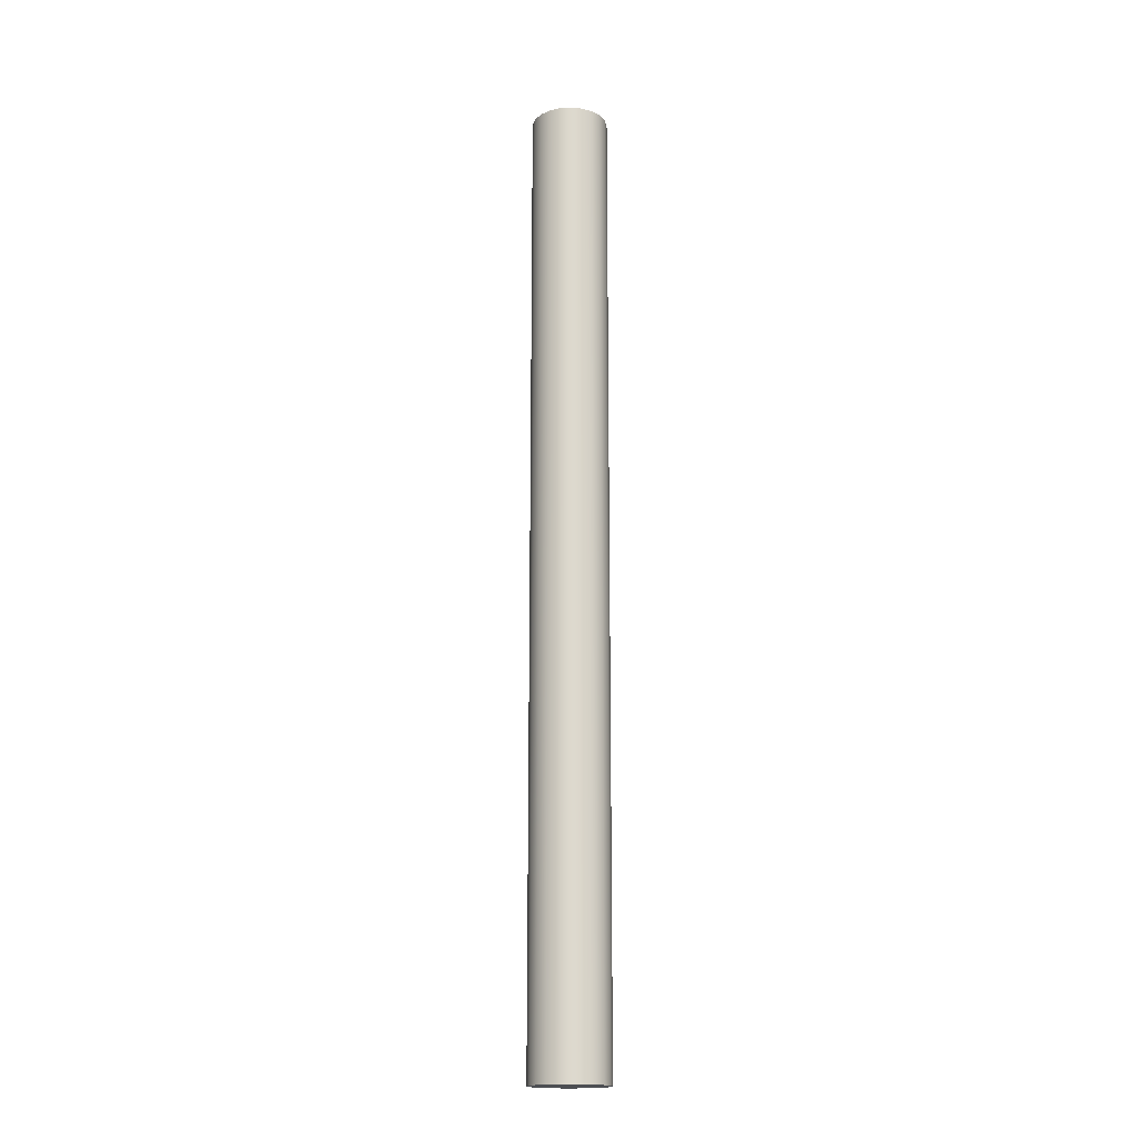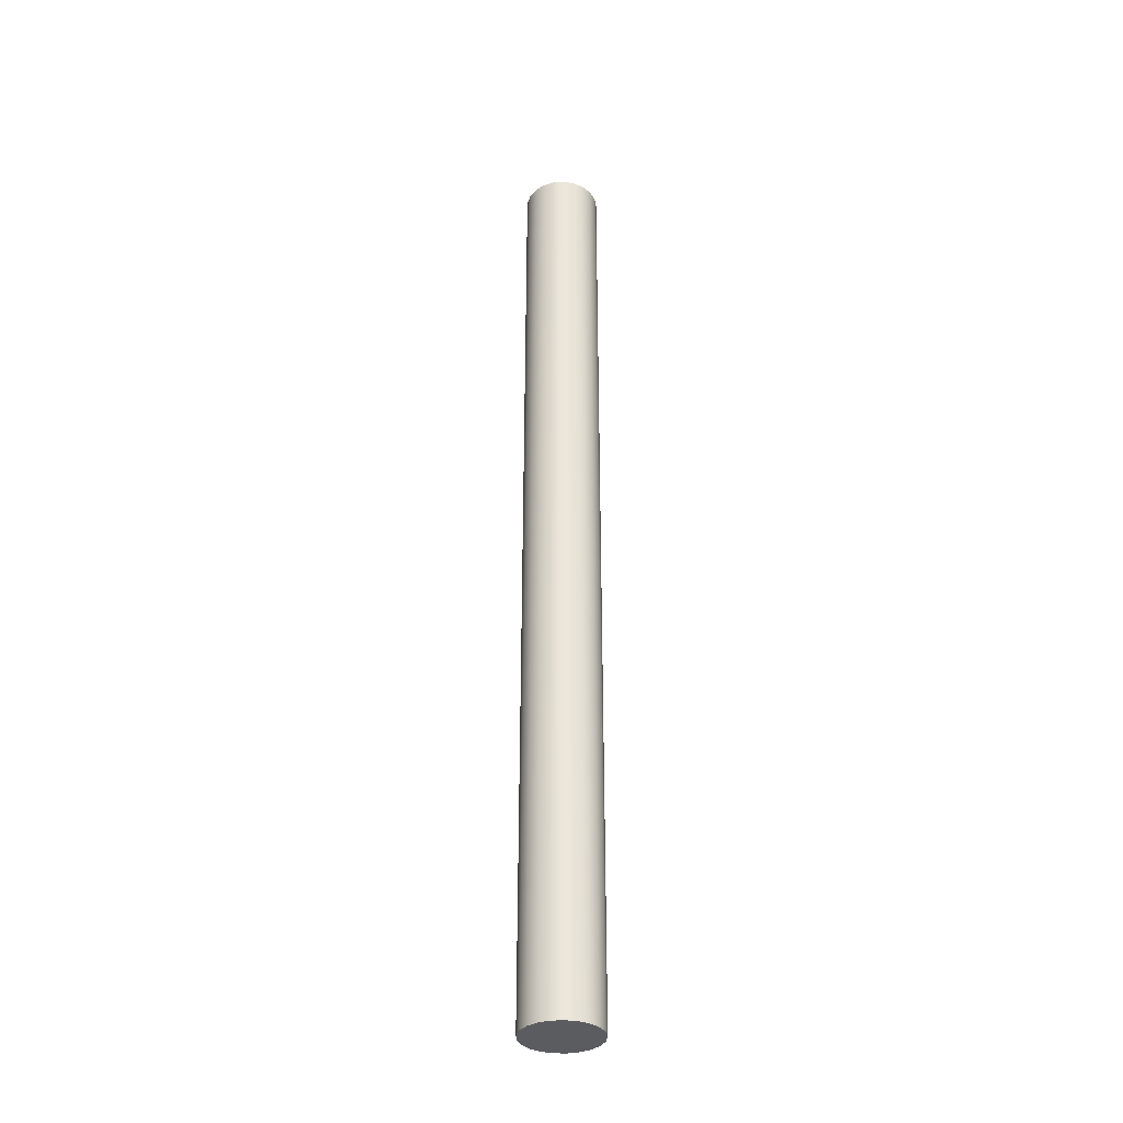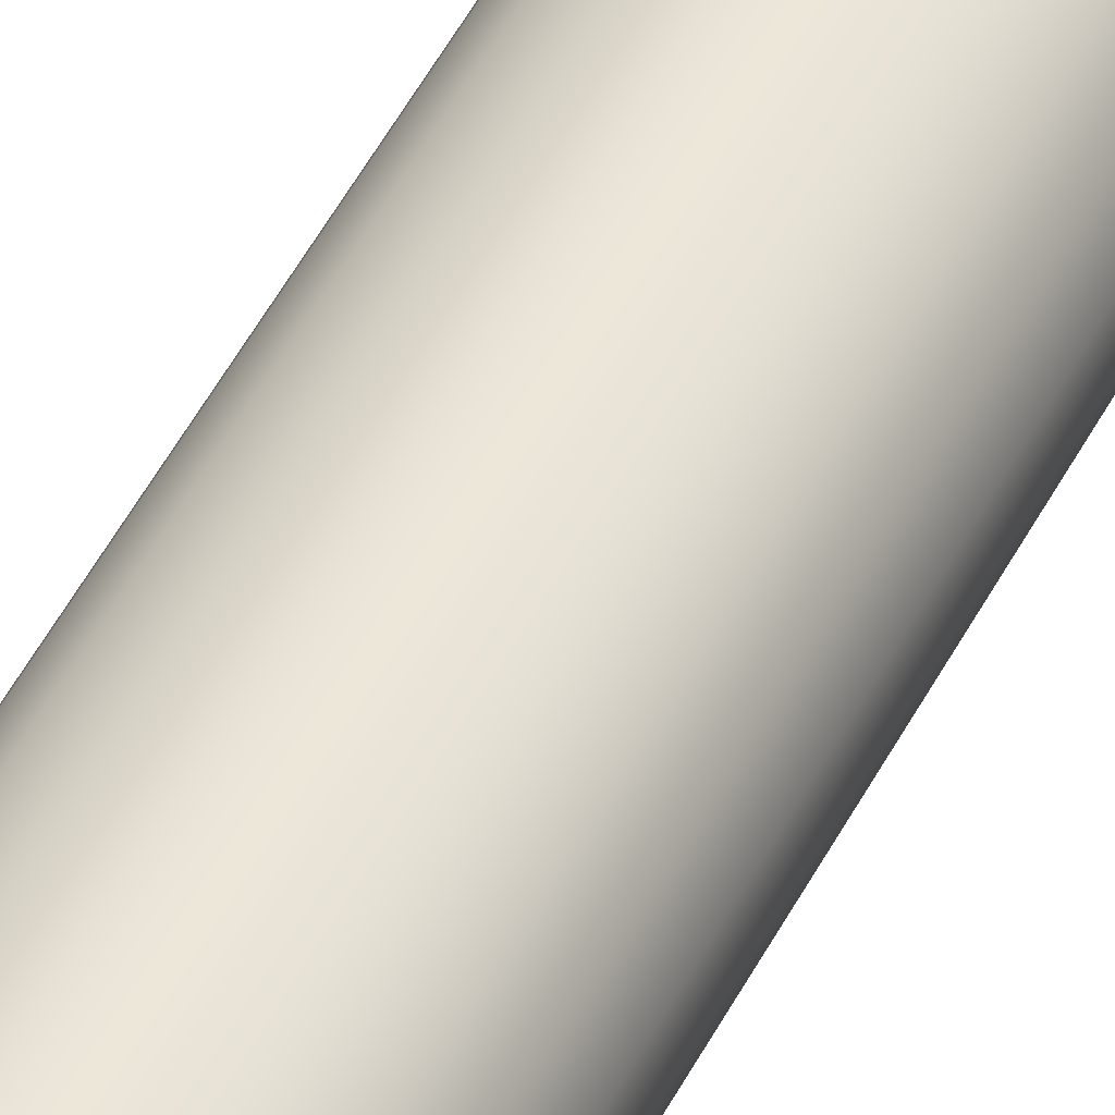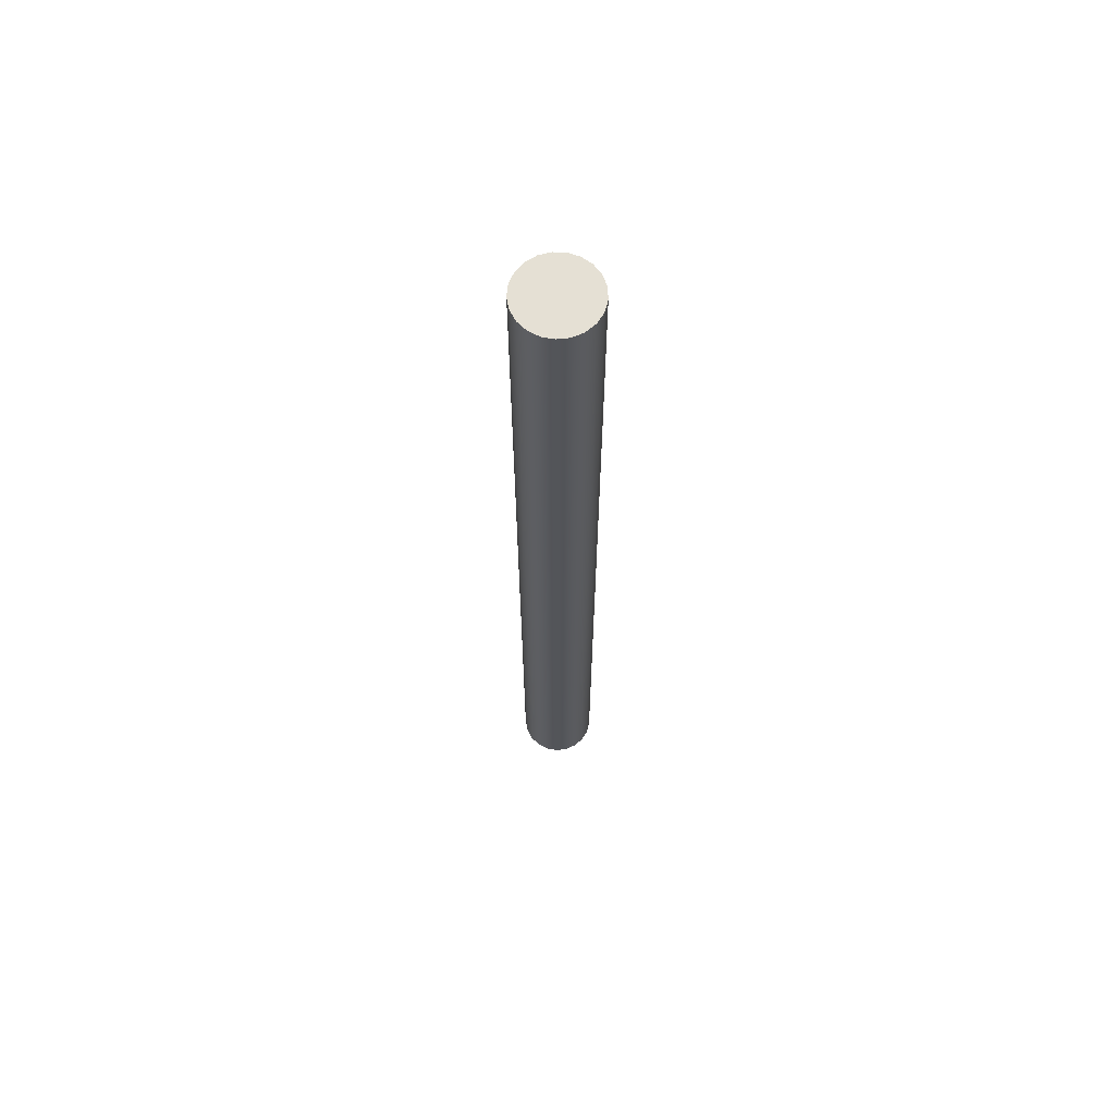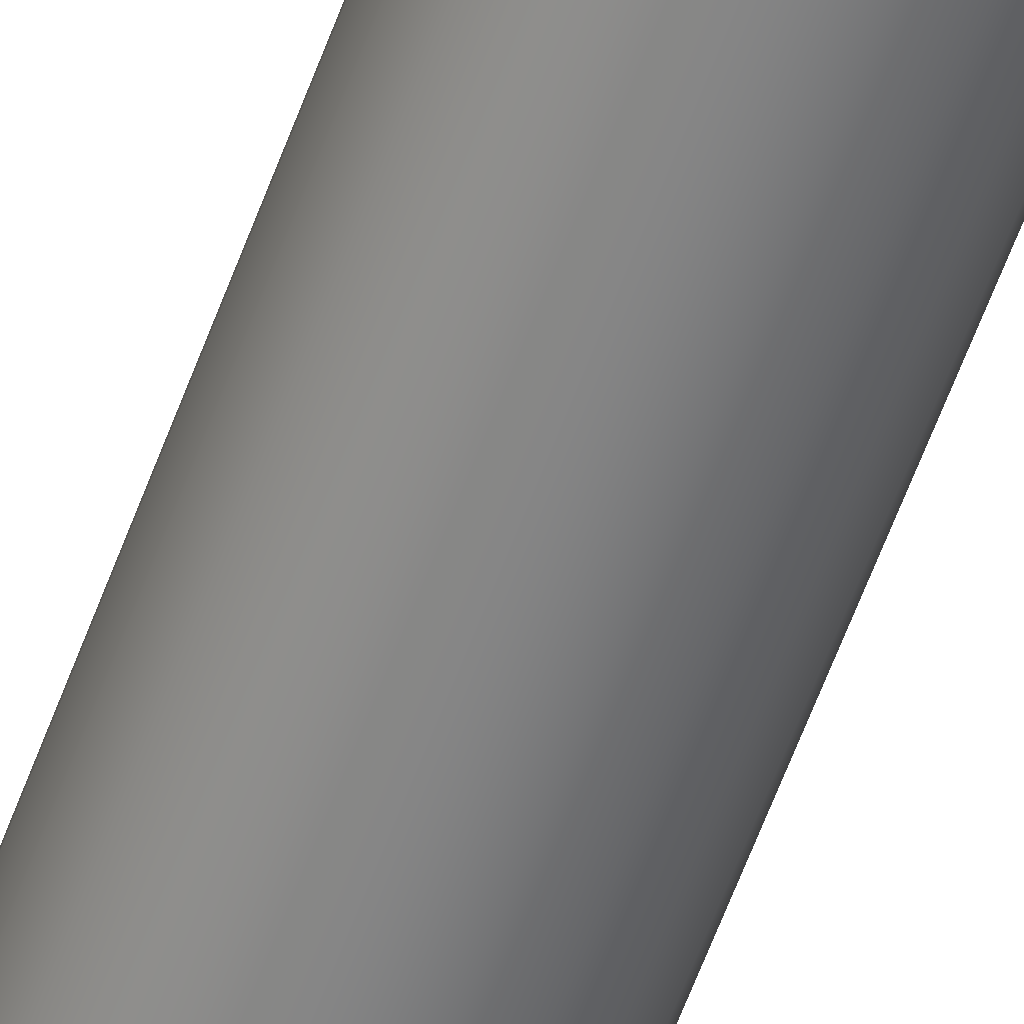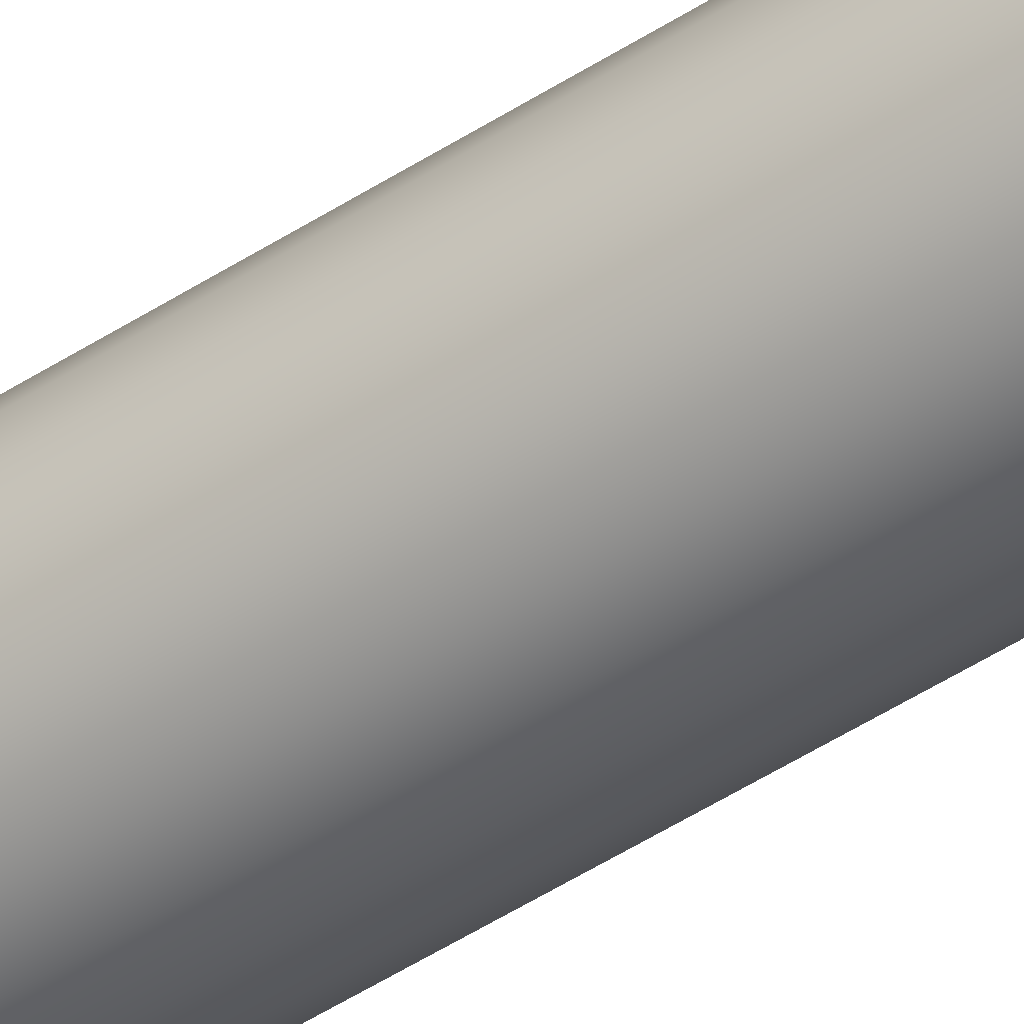
<metadata>
{"format":"obj","ext":"obj","renderer":"f3d","projection":"perspective","resolution":1024,"background":"white","views":[{"elev":-17.6,"azim":45.7,"up":"+Y"},{"elev":-34.5,"azim":-23.7,"up":"+Y"},{"elev":44.0,"azim":24.4,"up":"+Z"},{"elev":65.8,"azim":-87.9,"up":"+Y"},{"elev":-60.2,"azim":-20.0,"up":"+Z"},{"elev":-49.1,"azim":-54.2,"up":"+Z"}]}
</metadata>
<code>
v -0.8 20 9.797e-17
v -0.7645 20 -0.2358
v -0.661 20 -0.4507
v -0.4988 20 -0.6255
v -0.2923 20 -0.7447
v -0.05978 20 -0.7978
v 0.178 20 -0.7799
v 0.4 20 -0.6928
v 0.5864 20 -0.5441
v 0.7208 20 -0.3471
v 0.7911 20 -0.1192
v 0.7911 20 0.1192
v 0.7208 20 0.3471
v 0.5864 20 0.5441
v 0.4 20 0.6928
v 0.178 20 0.7799
v -0.05978 20 0.7978
v -0.2923 20 0.7447
v -0.4988 20 0.6255
v -0.661 20 0.4507
v -0.7645 20 0.2358
v -0.8 0 9.797e-17
v -0.7645 0 0.2358
v -0.661 0 0.4507
v -0.4988 0 0.6255
v -0.2923 0 0.7447
v -0.05978 0 0.7978
v 0.178 0 0.7799
v 0.4 0 0.6928
v 0.5864 0 0.5441
v 0.7208 0 0.3471
v 0.7911 0 0.1192
v 0.7911 0 -0.1192
v 0.7208 0 -0.3471
v 0.5864 0 -0.5441
v 0.4 0 -0.6928
v 0.178 0 -0.7799
v -0.05978 0 -0.7978
v -0.2923 0 -0.7447
v -0.4988 0 -0.6255
v -0.661 0 -0.4507
v -0.7645 0 -0.2358
v -0.8 0 9.797e-17
v -0.8 20 9.797e-17
v -0.8 20 9.797e-17
v -0.7645 20 0.2358
v -0.661 20 0.4507
v -0.4988 20 0.6255
v -0.2923 20 0.7447
v -0.05978 20 0.7978
v 0.178 20 0.7799
v 0.4 20 0.6928
v 0.5864 20 0.5441
v 0.7208 20 0.3471
v 0.7911 20 0.1192
v 0.7911 20 -0.1192
v 0.7208 20 -0.3471
v 0.5864 20 -0.5441
v 0.4 20 -0.6928
v 0.178 20 -0.7799
v -0.05978 20 -0.7978
v -0.2923 20 -0.7447
v -0.4988 20 -0.6255
v -0.661 20 -0.4507
v -0.7645 20 -0.2358
v -0.8 0 9.797e-17
v -0.7645 0 -0.2358
v -0.661 0 -0.4507
v -0.4988 0 -0.6255
v -0.2923 0 -0.7447
v -0.05978 0 -0.7978
v 0.178 0 -0.7799
v 0.4 0 -0.6928
v 0.5864 0 -0.5441
v 0.7208 0 -0.3471
v 0.7911 0 -0.1192
v 0.7911 0 0.1192
v 0.7208 0 0.3471
v 0.5864 0 0.5441
v 0.4 0 0.6928
v 0.178 0 0.7799
v -0.05978 0 0.7978
v -0.2923 0 0.7447
v -0.4988 0 0.6255
v -0.661 0 0.4507
v -0.7645 0 0.2358
g d835d040-e2b6-11ea-8386-54bf646e7e1f
f 2 42 1
f 1 42 43
f 44 22 21
f 21 22 23
f 21 23 24
f 2 3 42
f 42 3 41
f 41 3 4
f 41 4 40
f 40 4 5
f 40 5 39
f 39 5 6
f 39 6 38
f 38 6 7
f 38 7 37
f 37 7 8
f 37 8 36
f 36 8 9
f 36 9 35
f 35 9 10
f 35 10 34
f 34 10 11
f 34 11 33
f 33 11 12
f 33 12 32
f 32 12 13
f 32 13 31
f 31 13 14
f 31 14 30
f 30 14 15
f 30 15 29
f 29 15 16
f 29 16 28
f 28 16 17
f 28 17 27
f 27 17 18
f 27 18 26
f 26 18 19
f 26 19 25
f 25 19 20
f 25 20 24
f 24 20 21
g d8366c80-e2b6-11ea-8a55-54bf646e7e1f
f 46 55 45
f 45 55 56
f 45 56 65
f 65 56 57
f 65 57 64
f 64 57 58
f 64 58 63
f 63 58 59
f 63 59 62
f 62 59 60
f 62 60 61
f 55 46 54
f 54 46 47
f 54 47 53
f 53 47 48
f 53 48 52
f 52 48 49
f 52 49 51
f 51 49 50
g d836e1a6-e2b6-11ea-afda-54bf646e7e1f
f 67 76 66
f 66 76 77
f 66 77 86
f 86 77 78
f 86 78 85
f 85 78 79
f 85 79 84
f 84 79 80
f 84 80 83
f 83 80 81
f 83 81 82
f 76 67 75
f 75 67 68
f 75 68 74
f 74 68 69
f 74 69 73
f 73 69 70
f 73 70 72
f 72 70 71

</code>
